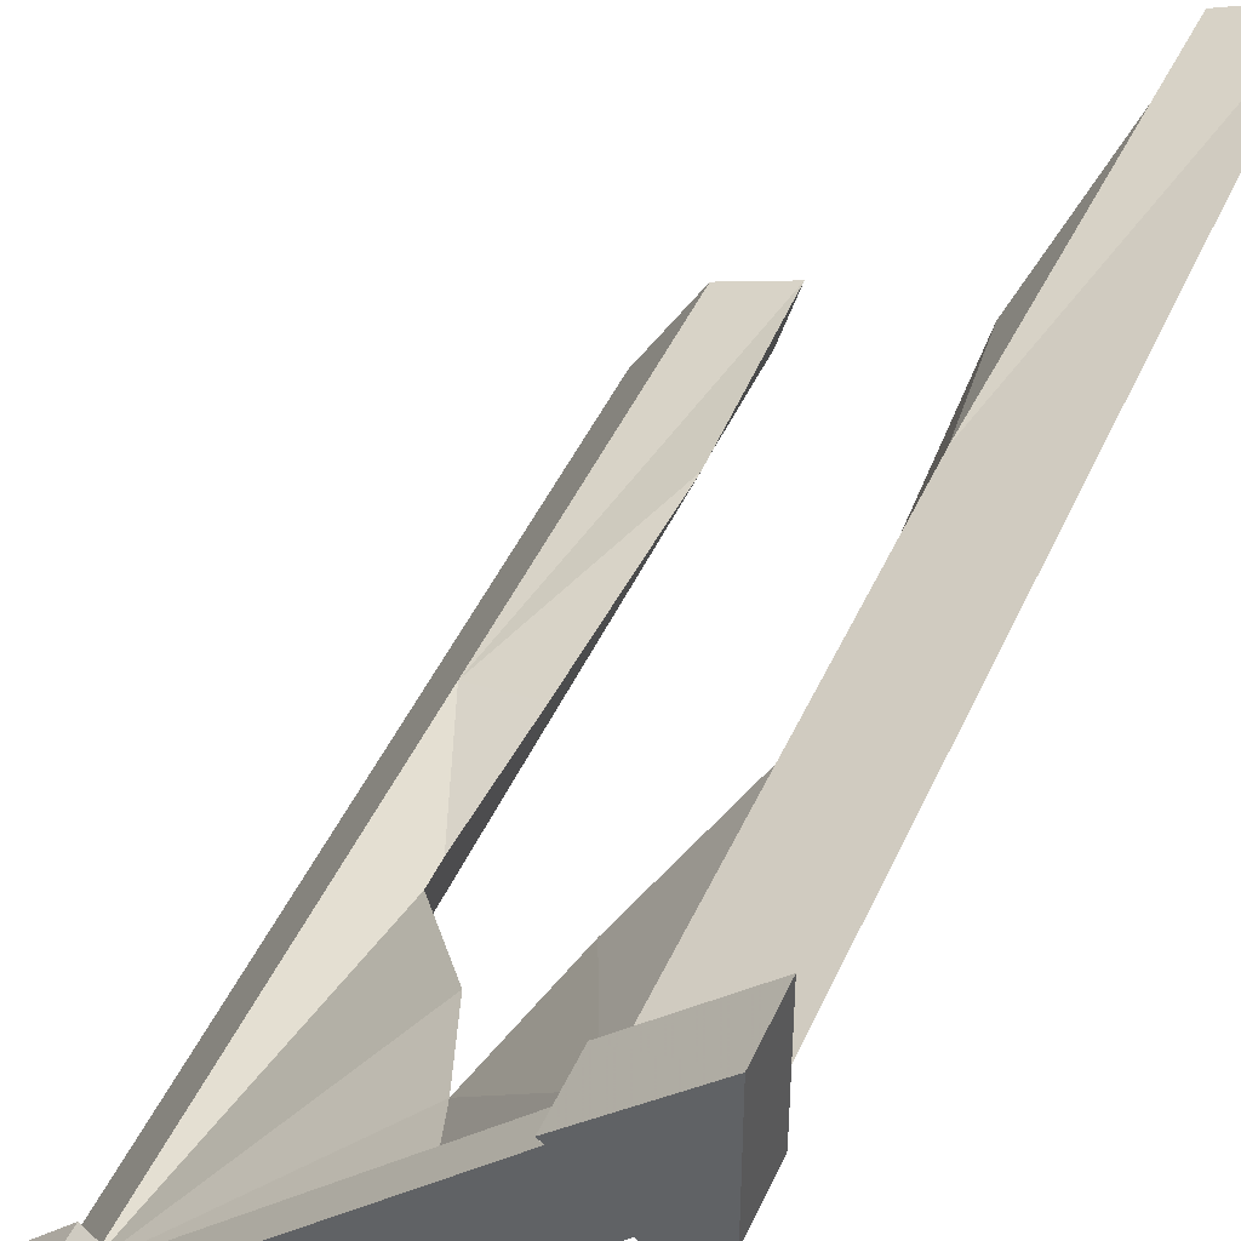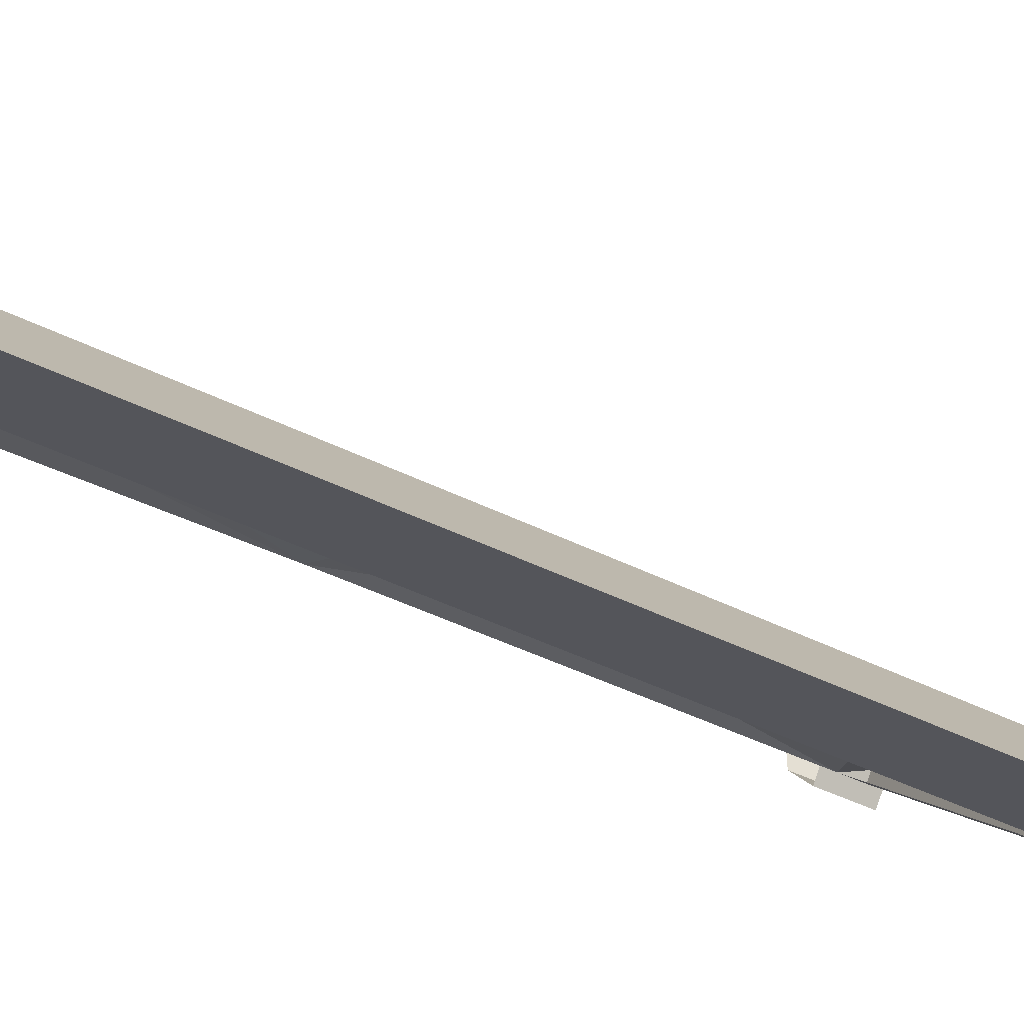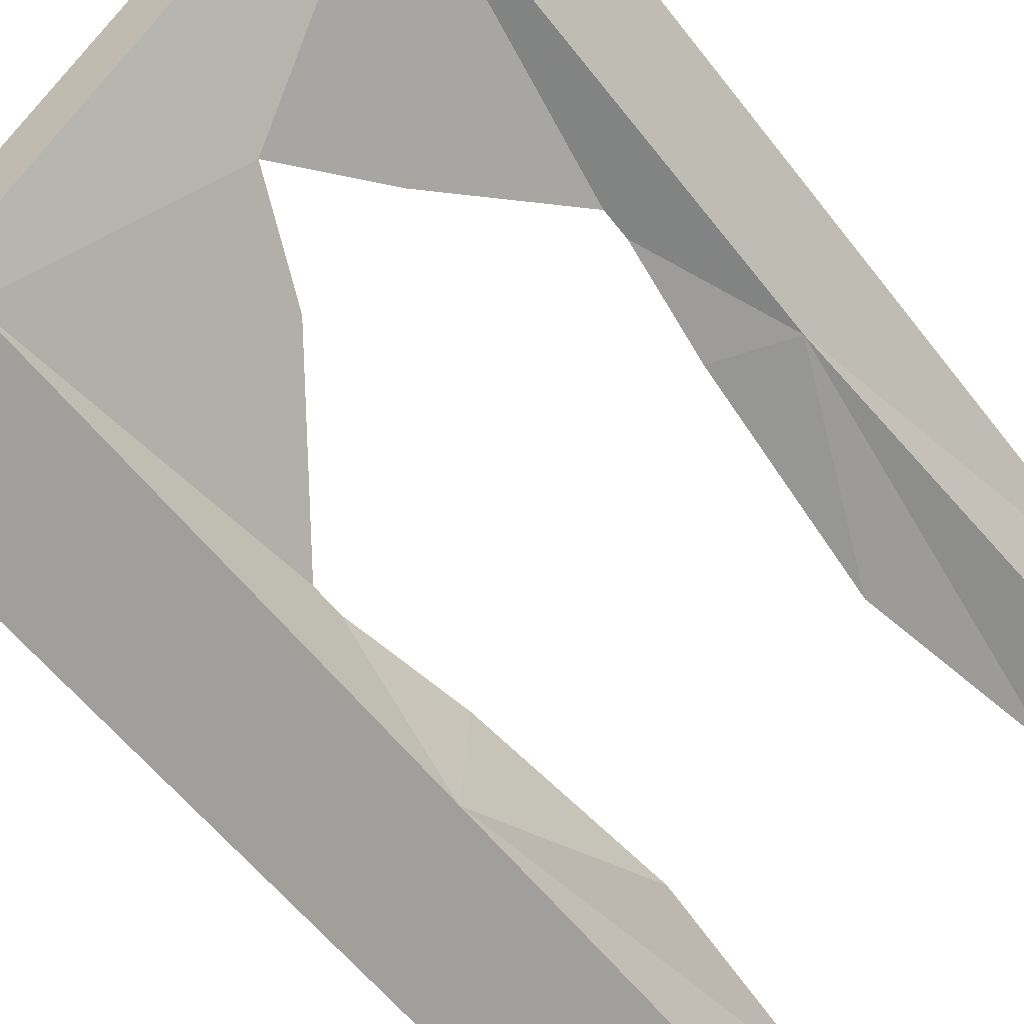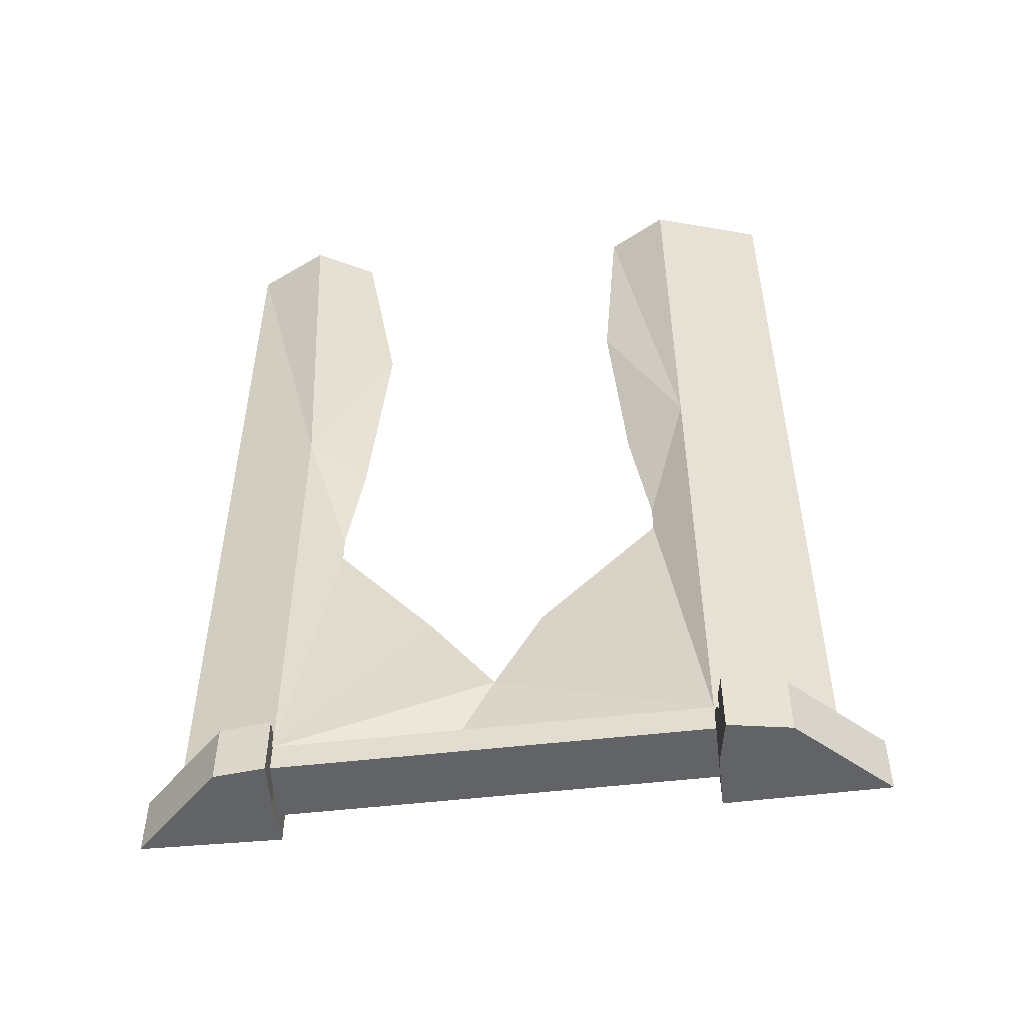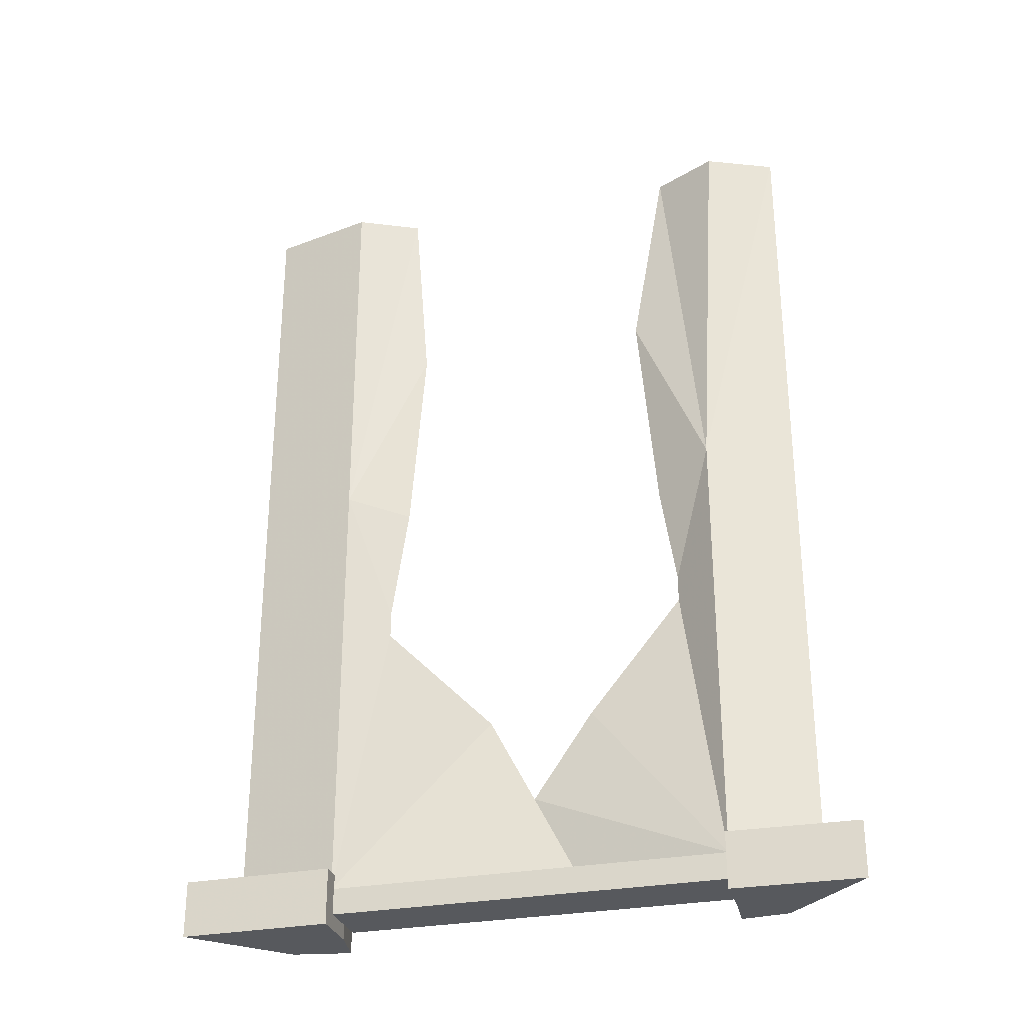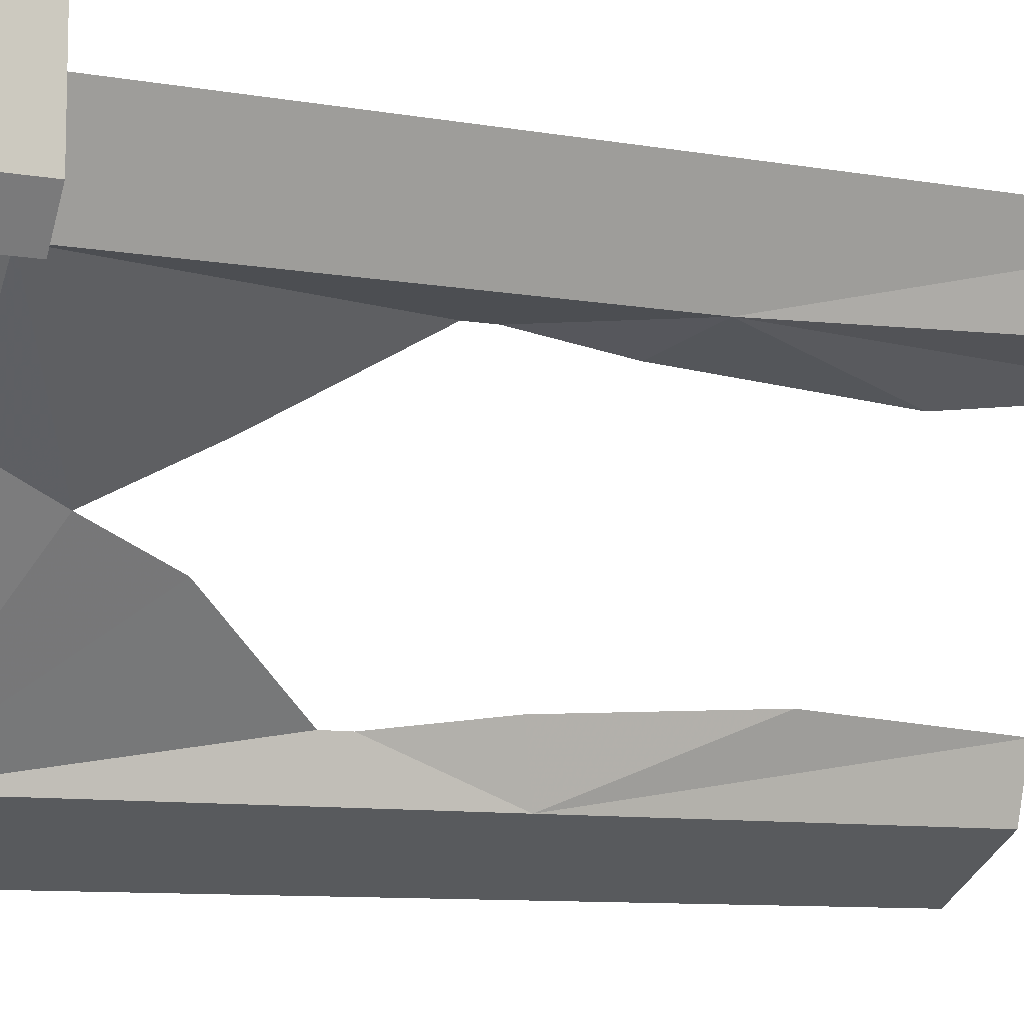
<metadata>
{"format":"obj","ext":"obj","renderer":"f3d","projection":"perspective","resolution":1024,"background":"white","views":[{"elev":45.2,"azim":23.1,"up":"+Z"},{"elev":-44.8,"azim":-120.0,"up":"+Z"},{"elev":-55.3,"azim":36.5,"up":"+Z"},{"elev":-50.9,"azim":141.9,"up":"+Y"},{"elev":-29.3,"azim":-29.7,"up":"+Y"},{"elev":-9.1,"azim":64.7,"up":"+Z"}]}
</metadata>
<code>
o wall/curtain_2/diagonal
v 53 -236 25
v 48 -236 31
v -26 -236 -45
v -21 -236 -50
v 53 -229 25
v -21 -229 -50
v 56 -240 22
v 56 -225 22
v 64 -225 32
v 64 -240 32
v 48 -240 31
v 48 -225 31
v 39 -240 40
v 39 -225 40
v 64 -240 64
v 64 -225 64
v 64 -240 48
v 64 -225 48
v -48 -240 -64
v -48 -225 -64
v -32 -225 -64
v -32 -240 -64
v -19 -240 -55
v -26 -240 -45
v -64 -240 -64
v -64 -225 -64
v -36 -240 -35
v -36 -225 -35
v -26 -225 -45
v -19 -225 -55
v 19 -229 2
v 11 -206 -7
v 22 -183 5
v 40 -152 23
v 53 -152 25
v 64 -229 48
v 64 -152 48
v 42 -152 37
v 42 -229 37
v -33 -229 -39
v 2 -183 -15
v -19 -152 -37
v -33 -152 -39
v -48 -229 -64
v -48 -152 -64
v -21 -152 -50
v 40 -145 23
v 37 -118 20
v 53 -110 25
v 53 -145 25
v 42 -145 37
v 42 -110 37
v 33 -61 17
v 40 -8 23
v 57 -8 28
v 64 -8 48
v 64 -145 48
v 64 -114 48
v -21 -110 -50
v -16 -114 -33
v -19 -145 -37
v -21 -145 -50
v -48 -145 -64
v -48 -8 -64
v -21 -8 -50
v -16 -8 -33
v -13 -61 -30
v -33 -110 -39
v -33 -145 -39
v -48 -114 -64
v -33 -236 -39
v 42 -236 37
v 46 -8 41
v -33 -8 -39
f 1 2 3
f 1 3 4
f 1 4 5
f 5 4 6
f 7 8 9
f 7 9 10
f 7 10 11
f 7 11 8
f 8 11 12
f 12 11 13
f 12 13 14
f 14 13 15
f 14 15 16
f 16 15 17
f 16 17 18
f 18 17 10
f 18 10 9
f 11 10 17
f 11 17 13
f 13 17 15
f 19 20 21
f 19 21 22
f 19 22 23
f 19 23 24
f 19 24 25
f 19 25 20
f 20 25 26
f 26 25 27
f 26 27 28
f 28 27 24
f 28 24 29
f 29 24 23
f 29 23 30
f 30 23 22
f 30 22 21
f 31 32 5
f 5 32 33
f 5 33 34
f 5 34 35
f 5 35 36
f 36 35 37
f 36 37 38
f 36 38 39
f 39 38 34
f 39 34 33
f 39 33 32
f 39 32 31
f 31 32 40
f 40 32 41
f 40 41 42
f 40 42 43
f 40 43 44
f 44 43 45
f 44 45 46
f 44 46 6
f 6 46 42
f 6 42 41
f 6 41 32
f 6 32 31
f 47 48 49
f 47 49 50
f 47 50 35
f 47 35 34
f 47 34 38
f 47 38 51
f 47 51 52
f 47 52 48
f 48 52 53
f 48 53 49
f 49 53 54
f 49 54 55
f 49 55 56
f 49 56 57
f 49 57 50
f 50 57 35
f 35 57 37
f 37 57 51
f 37 51 38
f 56 58 57
f 56 57 58
f 57 56 52
f 57 52 51
f 59 60 61
f 59 61 62
f 59 62 63
f 59 63 64
f 59 64 65
f 59 65 66
f 59 66 67
f 59 67 60
f 60 67 68
f 60 68 61
f 61 68 69
f 61 69 43
f 61 43 42
f 61 42 46
f 61 46 62
f 62 46 45
f 62 45 63
f 63 45 43
f 63 43 69
f 63 69 68
f 63 68 64
f 63 64 70
f 63 70 64
f 71 3 2
f 71 2 72
f 71 72 40
f 40 72 39
f 24 27 25
f 52 54 53
f 54 52 73
f 73 52 56
f 67 66 68
f 68 66 74
f 68 74 64

</code>
